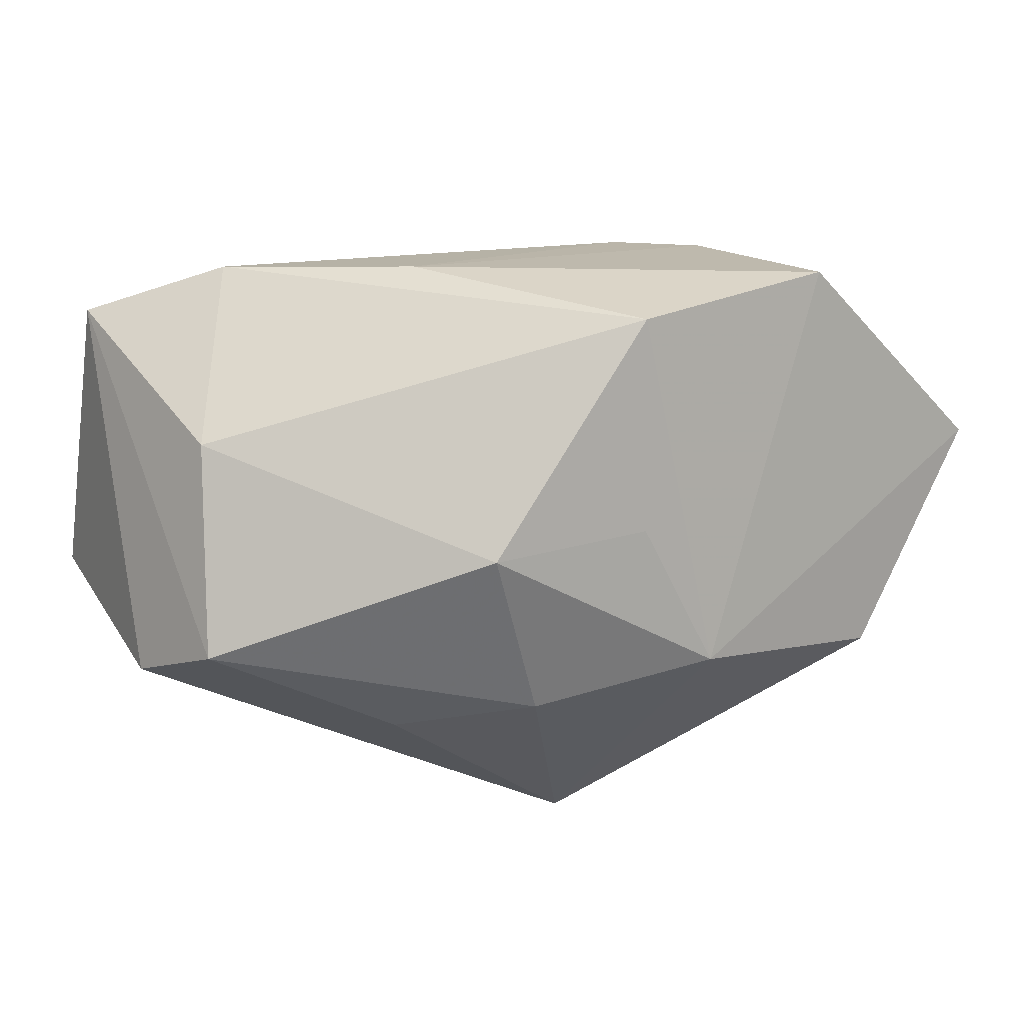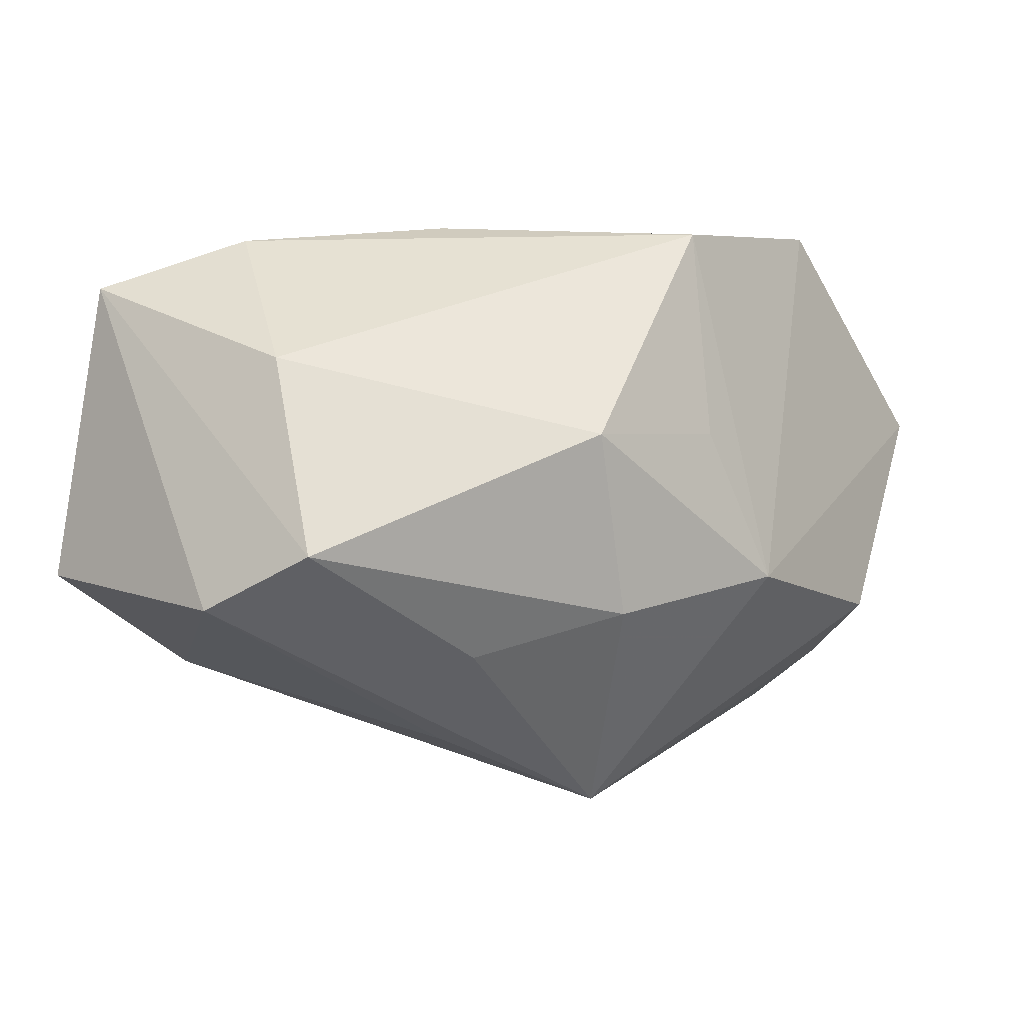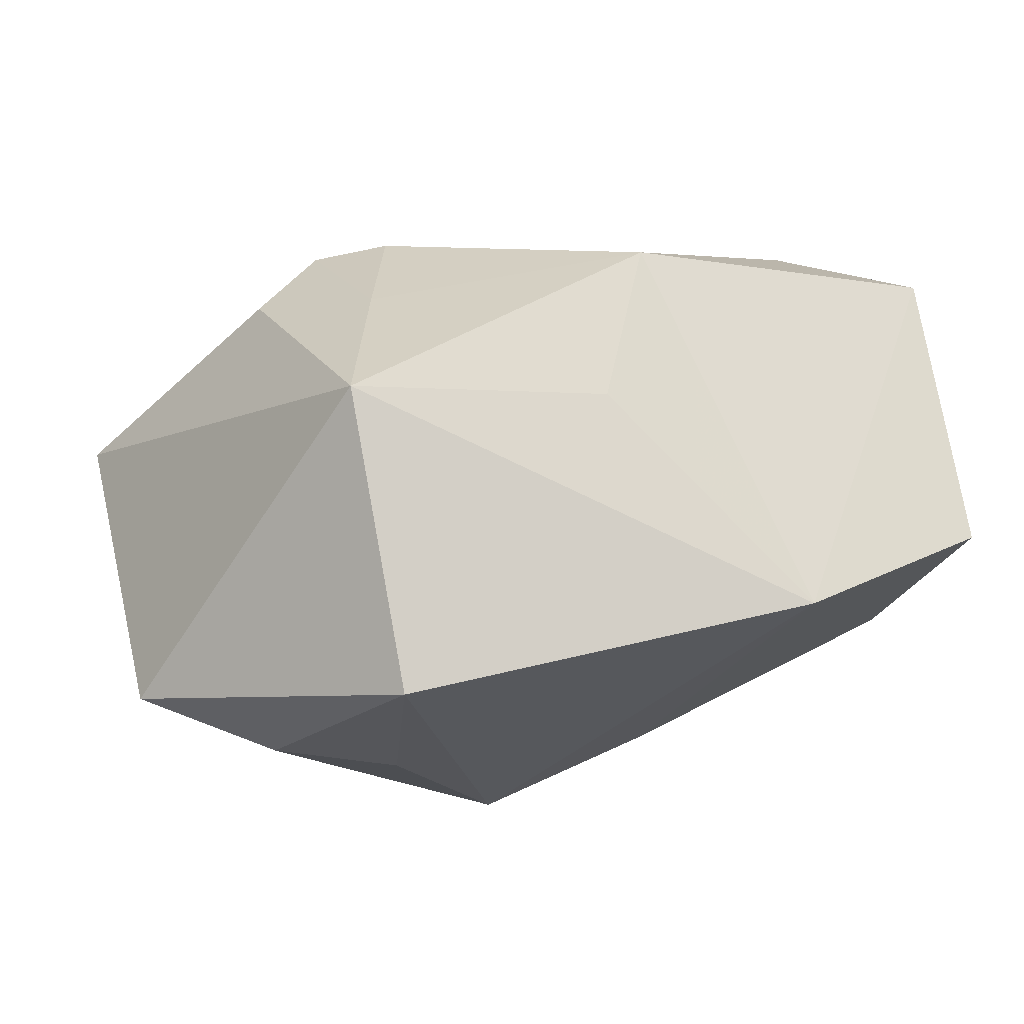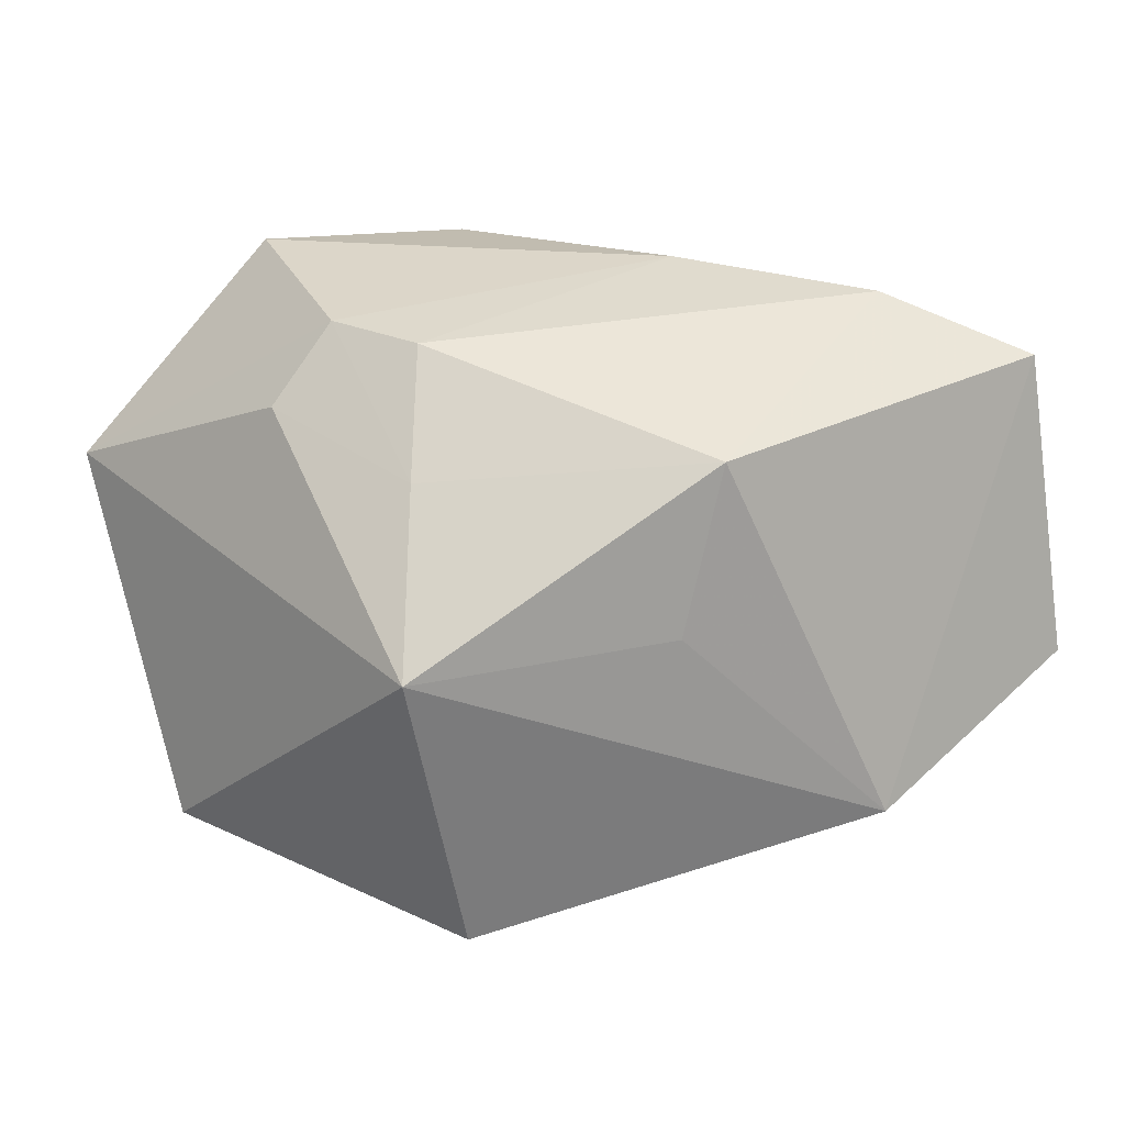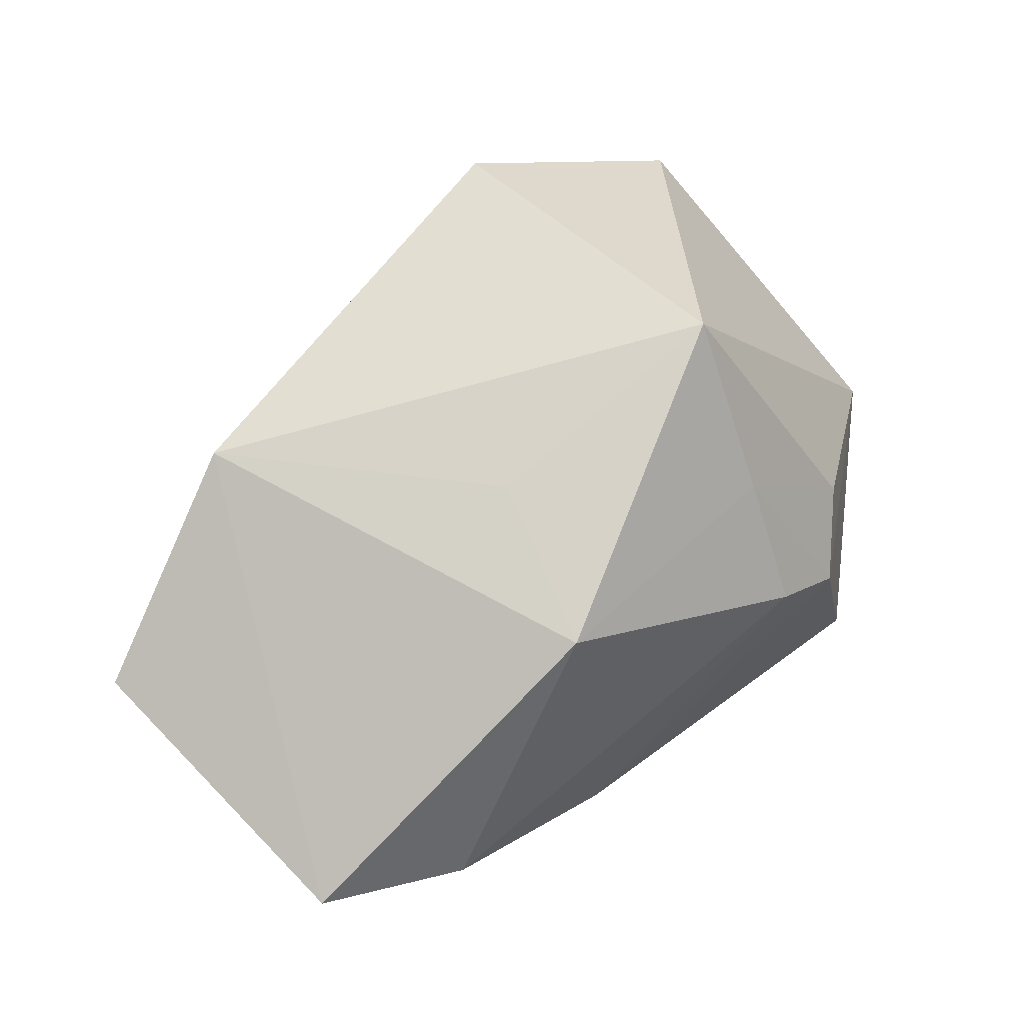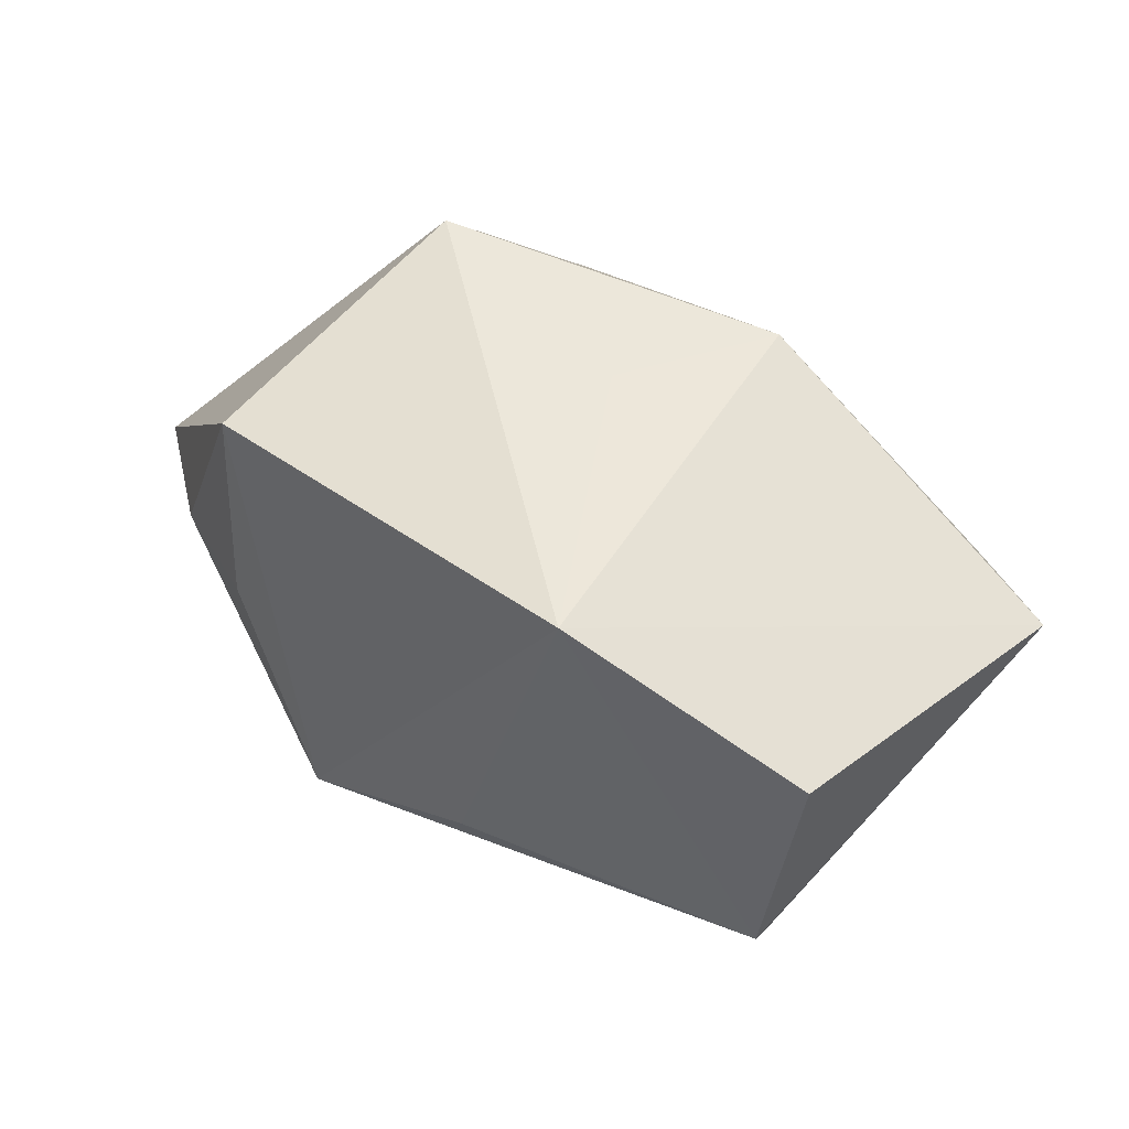
<metadata>
{"format":"obj","ext":"obj","renderer":"f3d","projection":"perspective","resolution":1024,"background":"white","views":[{"elev":24.2,"azim":156.9,"up":"+Y"},{"elev":1.5,"azim":137.6,"up":"+Y"},{"elev":-18.5,"azim":-13.1,"up":"+Y"},{"elev":21.6,"azim":-15.8,"up":"+Y"},{"elev":76.6,"azim":142.6,"up":"+Z"},{"elev":52.0,"azim":55.4,"up":"+Z"}]}
</metadata>
<code>
v -0.03107 0.02035 0.002644
v 0.0123 0.03125 -0.002966
v -0.004797 0.03004 -0.02546
v 0.007332 0.01965 0.02869
v -0.02029 0.01626 0.01721
v 0.04118 -0.004418 -0.0162
v -0.04782 0.009336 -0.02099
v 0.02138 -0.01556 -0.01858
v -0.01406 -0.0327 0.003196
v 0.02515 -0.01903 0.02952
v -0.03767 -0.01868 -0.01523
v -0.02416 0.0008723 0.02952
v 0.01695 -0.02553 -0.008225
v 0.02999 0.02962 0.01012
v 0.0001518 -0.03316 -0.01454
v -0.02721 -0.03121 0.001003
v -0.02442 0.02815 0.00073
v -0.01713 -0.02994 0.02451
v -0.003271 0.008043 -0.02951
v 0.01404 0.007883 -0.03021
v 0.04393 0.024 0.01785
v -0.0329 -0.01208 -0.02656
v -0.0105 -0.007667 -0.03161
v 0.04596 -0.01016 -0.004925
v 0.003069 0.002418 0.02952
v -0.04192 -0.0255 -0.002085
v 0.03803 0.01584 -0.006592
v 0.00876 -0.01105 -0.02822
v -0.01733 0.02733 0.008126
v 0.04761 -0.007534 0.02099
v -0.02722 0.03125 -0.02189
f 18 12 26
f 26 12 7
f 10 18 15
f 10 12 18
f 7 31 23
f 20 27 6
f 16 26 15
f 18 26 16
f 7 12 1
f 22 23 15
f 7 23 22
f 3 23 31
f 3 27 20
f 14 27 3
f 21 27 14
f 21 6 27
f 21 10 30
f 15 6 24
f 30 10 24
f 24 21 30
f 6 21 24
f 8 6 15
f 15 18 9
f 9 16 15
f 18 16 9
f 10 21 4
f 4 21 14
f 17 31 7
f 7 1 17
f 11 26 7
f 7 22 11
f 15 26 11
f 11 22 15
f 20 23 19
f 19 3 20
f 23 3 19
f 14 3 2
f 2 3 31
f 31 17 2
f 13 10 15
f 15 24 13
f 13 24 10
f 20 6 28
f 6 8 28
f 28 23 20
f 15 23 28
f 28 8 15
f 12 10 25
f 25 4 12
f 10 4 25
f 29 4 14
f 14 2 29
f 29 2 17
f 5 29 17
f 5 1 12
f 5 17 1
f 12 4 5
f 4 29 5

</code>
